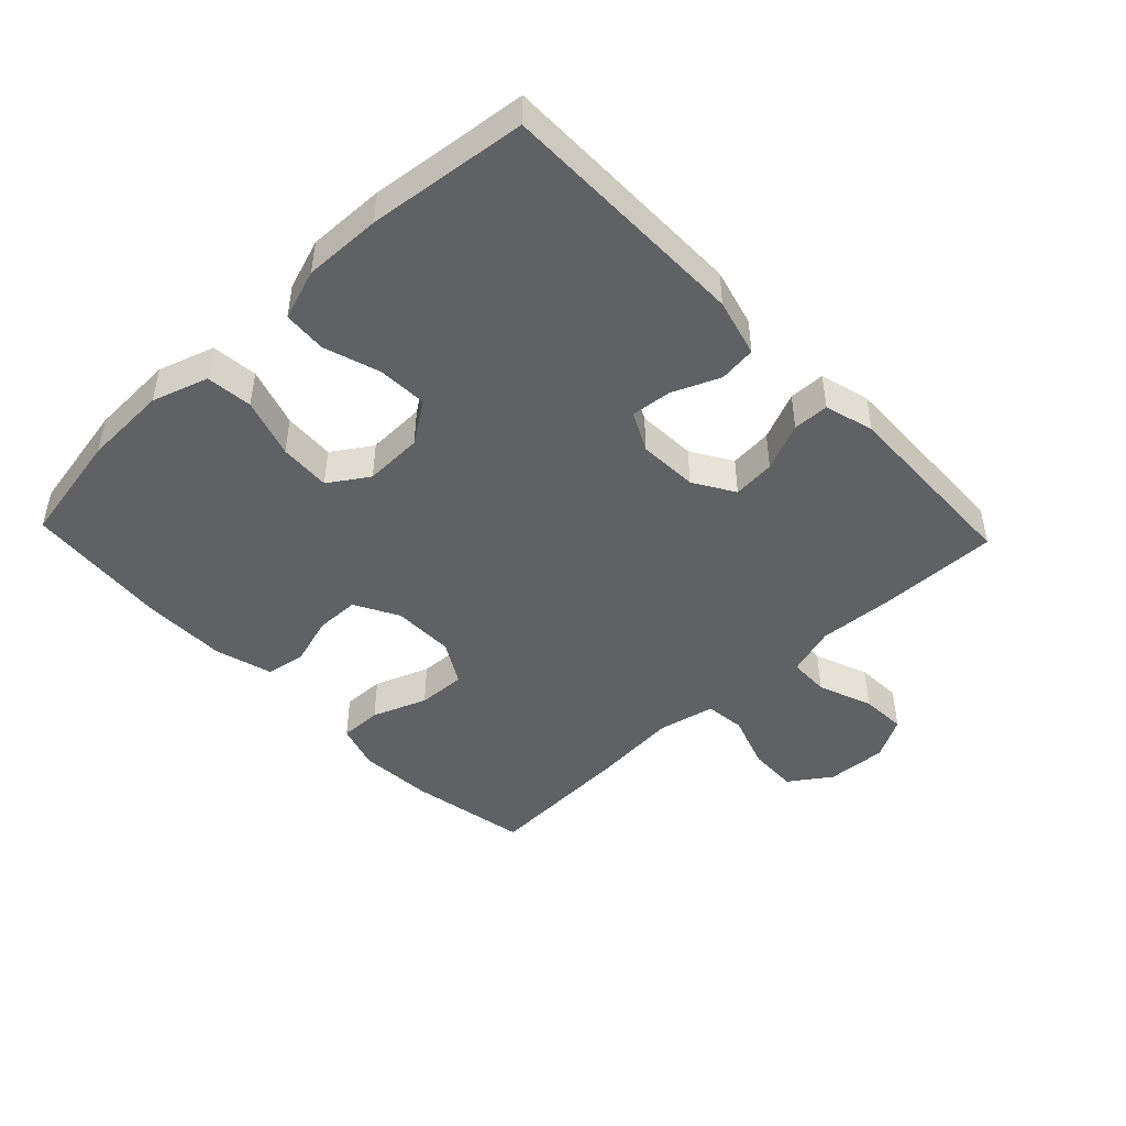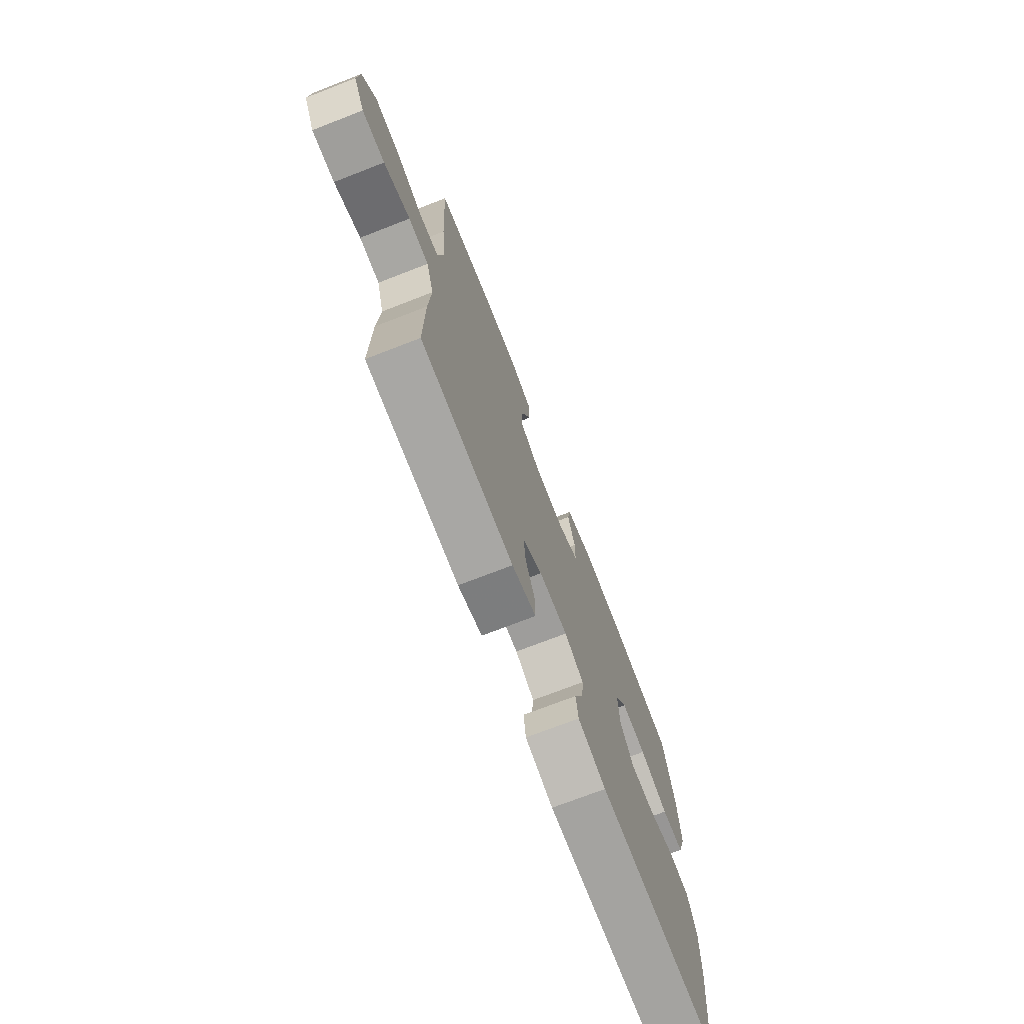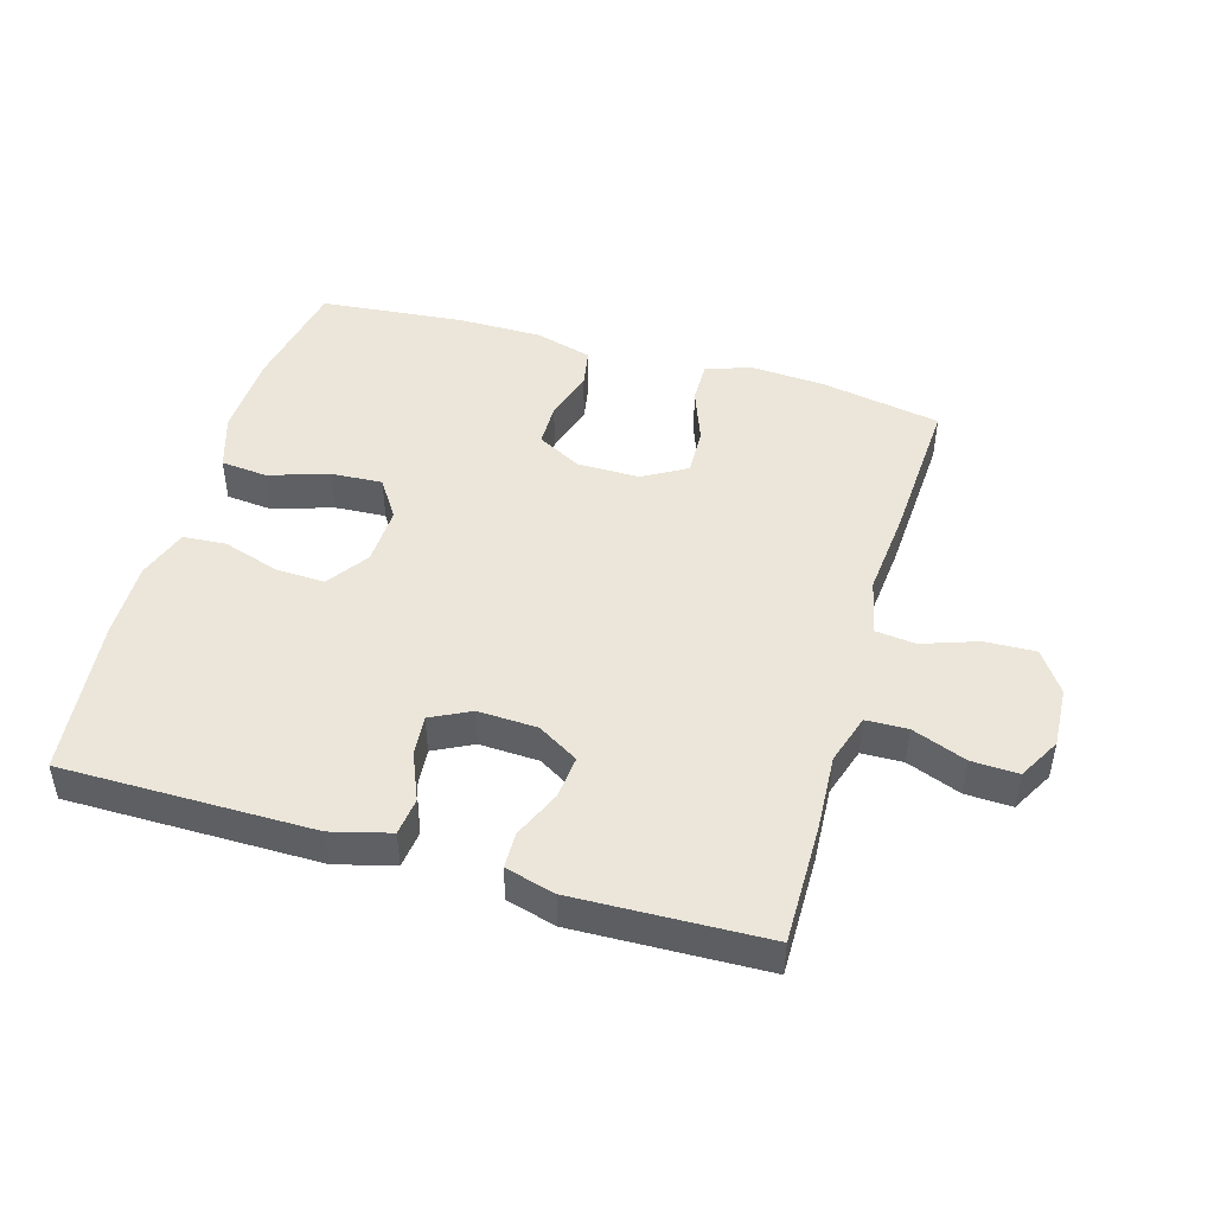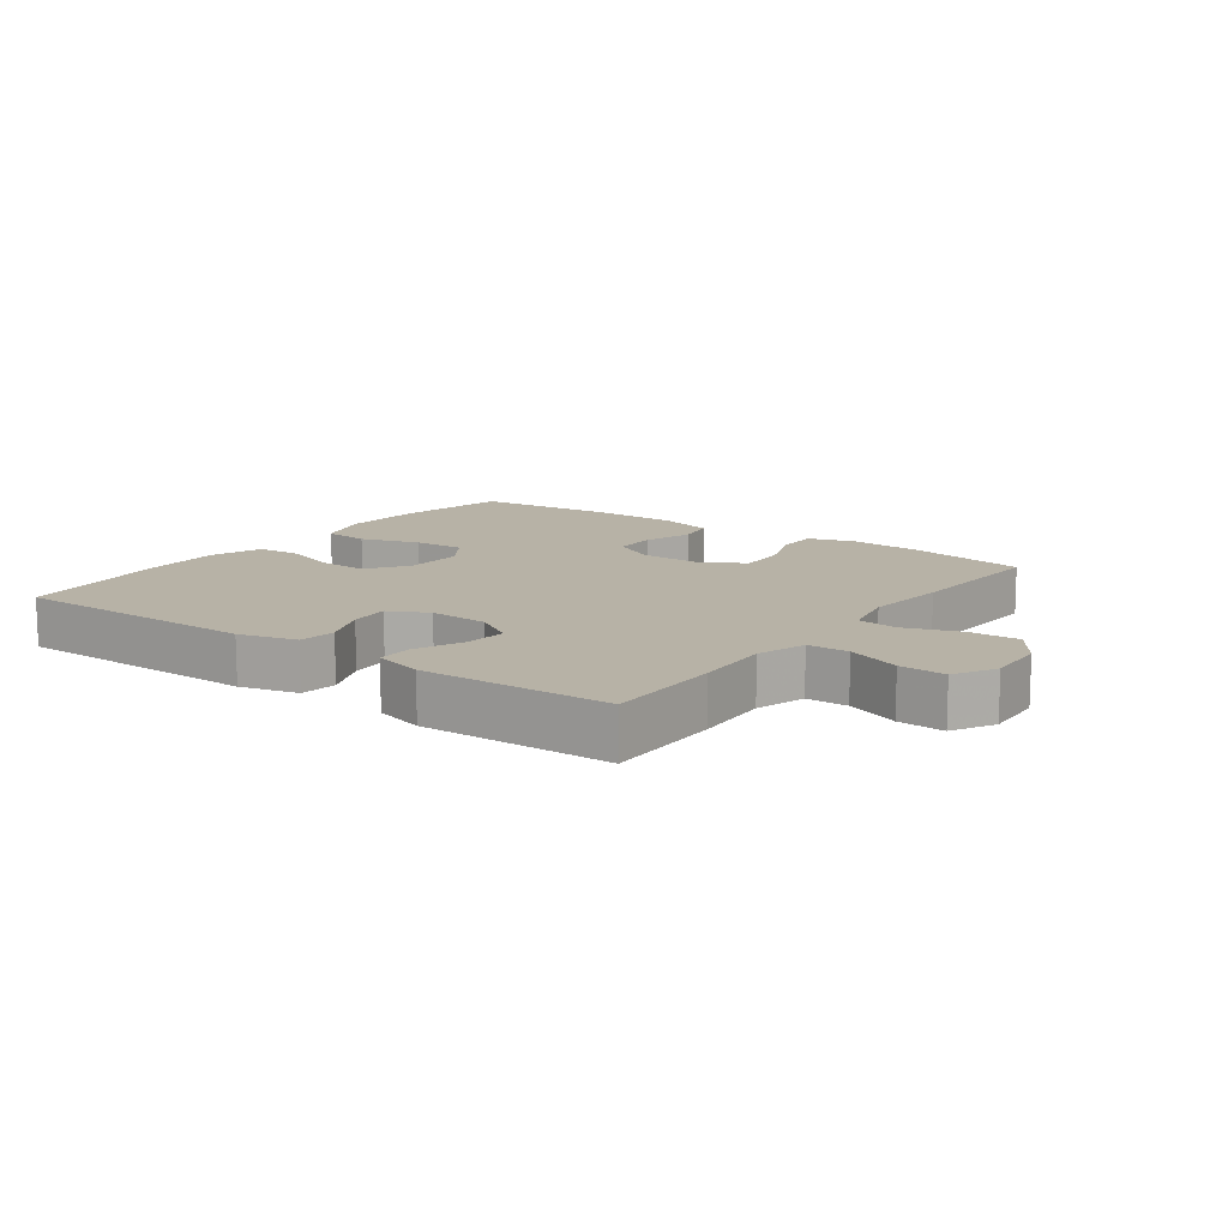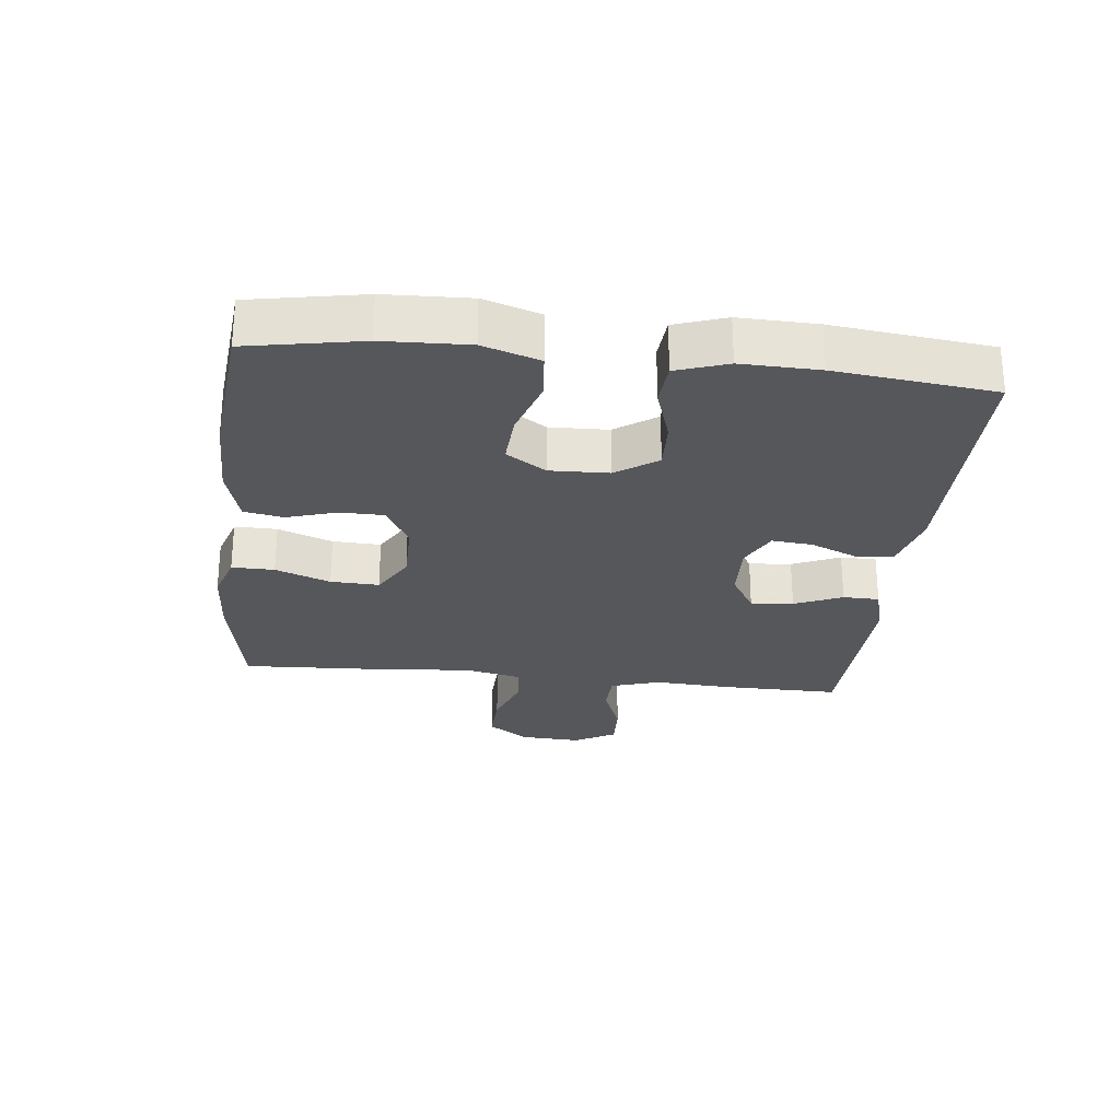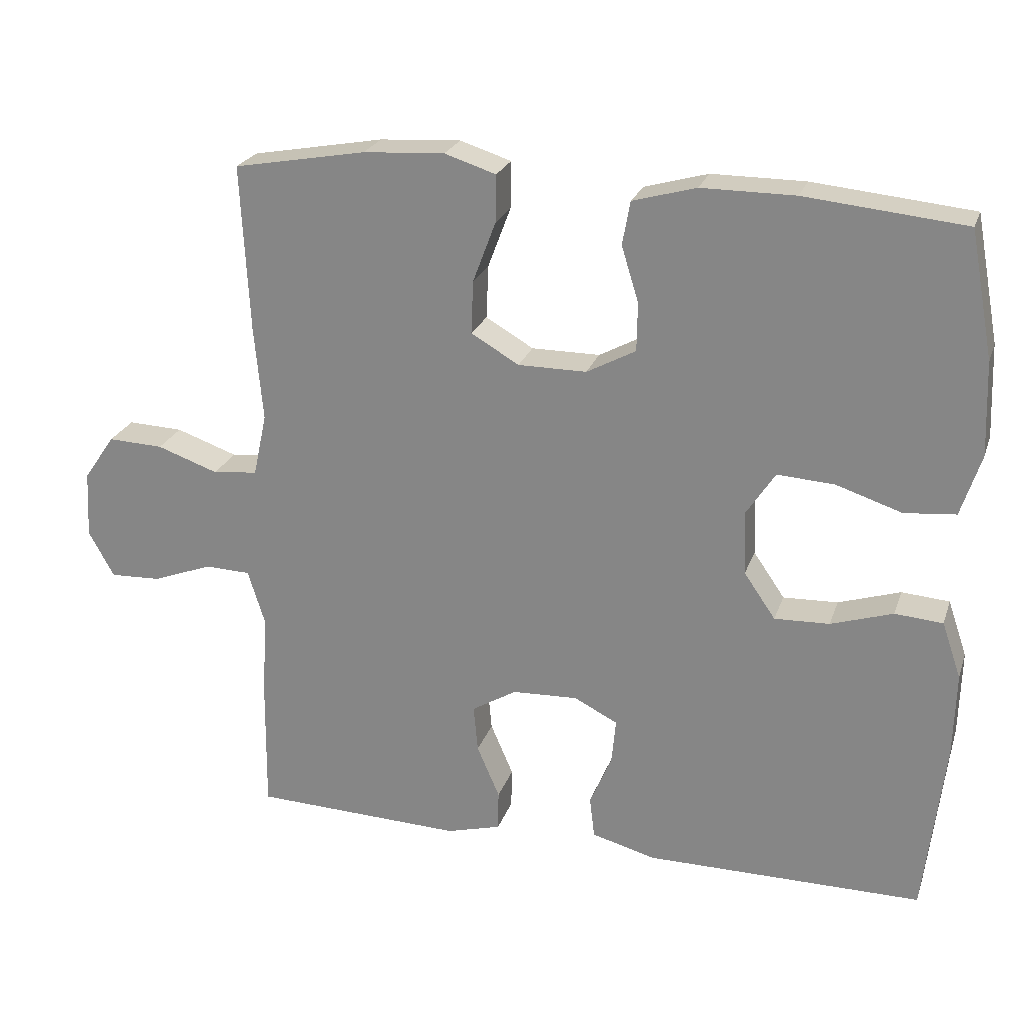
<metadata>
{"format":"obj","ext":"obj","renderer":"f3d","projection":"perspective","resolution":1024,"background":"white","views":[{"elev":-46.2,"azim":133.6,"up":"+Y"},{"elev":-72.9,"azim":-68.8,"up":"+Z"},{"elev":46.7,"azim":-163.6,"up":"+Y"},{"elev":12.3,"azim":-143.8,"up":"+Y"},{"elev":-26.7,"azim":83.6,"up":"+Y"},{"elev":23.9,"azim":16.6,"up":"+Z"}]}
</metadata>
<code>
v 0.5 0.07 0.5
v 0.533 0.07 0.324
v 0.538 0.07 0.193
v 0.51 0.07 0.106
v 0.438 0.07 0.099
v 0.346 0.07 0.129
v 0.266 0.07 0.134
v 0.226 0.07 0.073
v 0.229 0.07 -0.018
v 0.273 0.07 -0.082
v 0.35 0.07 -0.079
v 0.437 0.07 -0.051
v 0.504 0.07 -0.056
v 0.531 0.07 -0.135
v 0.528 0.07 -0.255
v 0.5 0.07 -0.5
v 0.111 0.07 -0.5
v 0.021 0.07 -0.476
v 0.014 0.07 -0.418
v 0.045 0.07 -0.345
v 0.051 0.07 -0.282
v -0.01 0.07 -0.251
v -0.102 0.07 -0.255
v -0.165 0.07 -0.293
v -0.159 0.07 -0.359
v -0.127 0.07 -0.433
v -0.128 0.07 -0.489
v -0.205 0.07 -0.51
v -0.5 0.07 -0.5
v -0.498 0.07 -0.315
v -0.491 0.07 -0.196
v -0.515 0.07 -0.119
v -0.579 0.07 -0.117
v -0.663 0.07 -0.149
v -0.735 0.07 -0.152
v -0.771 0.07 -0.087
v -0.766 0.07 0.007
v -0.722 0.07 0.071
v -0.644 0.07 0.068
v -0.558 0.07 0.038
v -0.495 0.07 0.045
v -0.476 0.07 0.133
v -0.488 0.07 0.265
v -0.5 0.07 0.5
v -0.314 0.07 0.534
v -0.2 0.07 0.541
v -0.128 0.07 0.518
v -0.129 0.07 0.452
v -0.161 0.07 0.367
v -0.164 0.07 0.292
v -0.097 0.07 0.253
v -0.001 0.07 0.253
v 0.068 0.07 0.29
v 0.069 0.07 0.358
v 0.045 0.07 0.436
v 0.056 0.07 0.497
v 0.145 0.07 0.522
v 0.276 0.07 0.522
v 0.5 0 0.5
v 0.533 0 0.324
v 0.538 0 0.193
v 0.51 0 0.106
v 0.438 0 0.099
v 0.346 0 0.129
v 0.266 0 0.134
v 0.226 0 0.073
v 0.229 0 -0.018
v 0.273 0 -0.082
v 0.35 0 -0.079
v 0.437 0 -0.051
v 0.504 0 -0.056
v 0.531 0 -0.135
v 0.528 0 -0.255
v 0.5 0 -0.5
v 0.111 0 -0.5
v 0.021 0 -0.476
v 0.014 0 -0.418
v 0.045 0 -0.345
v 0.051 0 -0.282
v -0.01 0 -0.251
v -0.102 0 -0.255
v -0.165 0 -0.293
v -0.159 0 -0.359
v -0.127 0 -0.433
v -0.128 0 -0.489
v -0.205 0 -0.51
v -0.5 0 -0.5
v -0.498 0 -0.315
v -0.491 0 -0.196
v -0.515 0 -0.119
v -0.579 0 -0.117
v -0.663 0 -0.149
v -0.735 0 -0.152
v -0.771 0 -0.087
v -0.766 0 0.007
v -0.722 0 0.071
v -0.644 0 0.068
v -0.558 0 0.038
v -0.495 0 0.045
v -0.476 0 0.133
v -0.488 0 0.265
v -0.5 0 0.5
v -0.314 0 0.534
v -0.2 0 0.541
v -0.128 0 0.518
v -0.129 0 0.452
v -0.161 0 0.367
v -0.164 0 0.292
v -0.097 0 0.253
v -0.001 0 0.253
v 0.068 0 0.29
v 0.069 0 0.358
v 0.045 0 0.436
v 0.056 0 0.497
v 0.145 0 0.522
v 0.276 0 0.522
f 4 5 6
f 3 4 6
f 2 3 6
f 1 2 6
f 58 1 6
f 57 58 6
f 56 57 6
f 55 56 6
f 54 55 6
f 53 54 6 7
f 52 53 7 8
f 51 52 8 9
f 50 51 9 10
f 47 48 49
f 46 47 49
f 45 46 49
f 44 45 49
f 43 44 49
f 42 43 49
f 41 42 49 50
f 38 39 40
f 37 38 40
f 36 37 40
f 35 36 40
f 34 35 40
f 33 34 40
f 32 33 40 41
f 41 50 10
f 32 41 10
f 31 32 10
f 29 30 31
f 28 29 31
f 27 28 31
f 26 27 31
f 25 26 31
f 18 19 20
f 17 18 20
f 16 17 20
f 15 16 20
f 14 15 20
f 13 14 20
f 12 13 20
f 11 12 20
f 11 20 21
f 10 11 21 22
f 24 25 31
f 23 24 31
f 10 22 23 31
f 64 63 62
f 64 62 61
f 64 61 60
f 64 60 59
f 64 59 116
f 64 116 115
f 64 115 114
f 64 114 113
f 64 113 112
f 65 64 112 111
f 66 65 111 110
f 67 66 110 109
f 68 67 109 108
f 107 106 105
f 107 105 104
f 107 104 103
f 107 103 102
f 107 102 101
f 107 101 100
f 108 107 100 99
f 98 97 96
f 98 96 95
f 98 95 94
f 98 94 93
f 98 93 92
f 98 92 91
f 99 98 91 90
f 68 108 99
f 68 99 90
f 68 90 89
f 89 88 87
f 89 87 86
f 89 86 85
f 89 85 84
f 89 84 83
f 78 77 76
f 78 76 75
f 78 75 74
f 78 74 73
f 78 73 72
f 78 72 71
f 78 71 70
f 78 70 69
f 79 78 69
f 80 79 69 68
f 89 83 82
f 89 82 81
f 89 81 80 68
f 1 59 60 2
f 2 60 61 3
f 3 61 62 4
f 4 62 63 5
f 5 63 64 6
f 6 64 65 7
f 7 65 66 8
f 8 66 67 9
f 9 67 68 10
f 10 68 69 11
f 11 69 70 12
f 12 70 71 13
f 13 71 72 14
f 14 72 73 15
f 15 73 74 16
f 16 74 75 17
f 17 75 76 18
f 18 76 77 19
f 19 77 78 20
f 20 78 79 21
f 21 79 80 22
f 22 80 81 23
f 23 81 82 24
f 24 82 83 25
f 25 83 84 26
f 26 84 85 27
f 27 85 86 28
f 28 86 87 29
f 29 87 88 30
f 30 88 89 31
f 31 89 90 32
f 32 90 91 33
f 33 91 92 34
f 34 92 93 35
f 35 93 94 36
f 36 94 95 37
f 37 95 96 38
f 38 96 97 39
f 39 97 98 40
f 40 98 99 41
f 41 99 100 42
f 42 100 101 43
f 43 101 102 44
f 44 102 103 45
f 45 103 104 46
f 46 104 105 47
f 47 105 106 48
f 48 106 107 49
f 49 107 108 50
f 50 108 109 51
f 51 109 110 52
f 52 110 111 53
f 53 111 112 54
f 54 112 113 55
f 55 113 114 56
f 56 114 115 57
f 57 115 116 58
f 58 116 59 1

</code>
